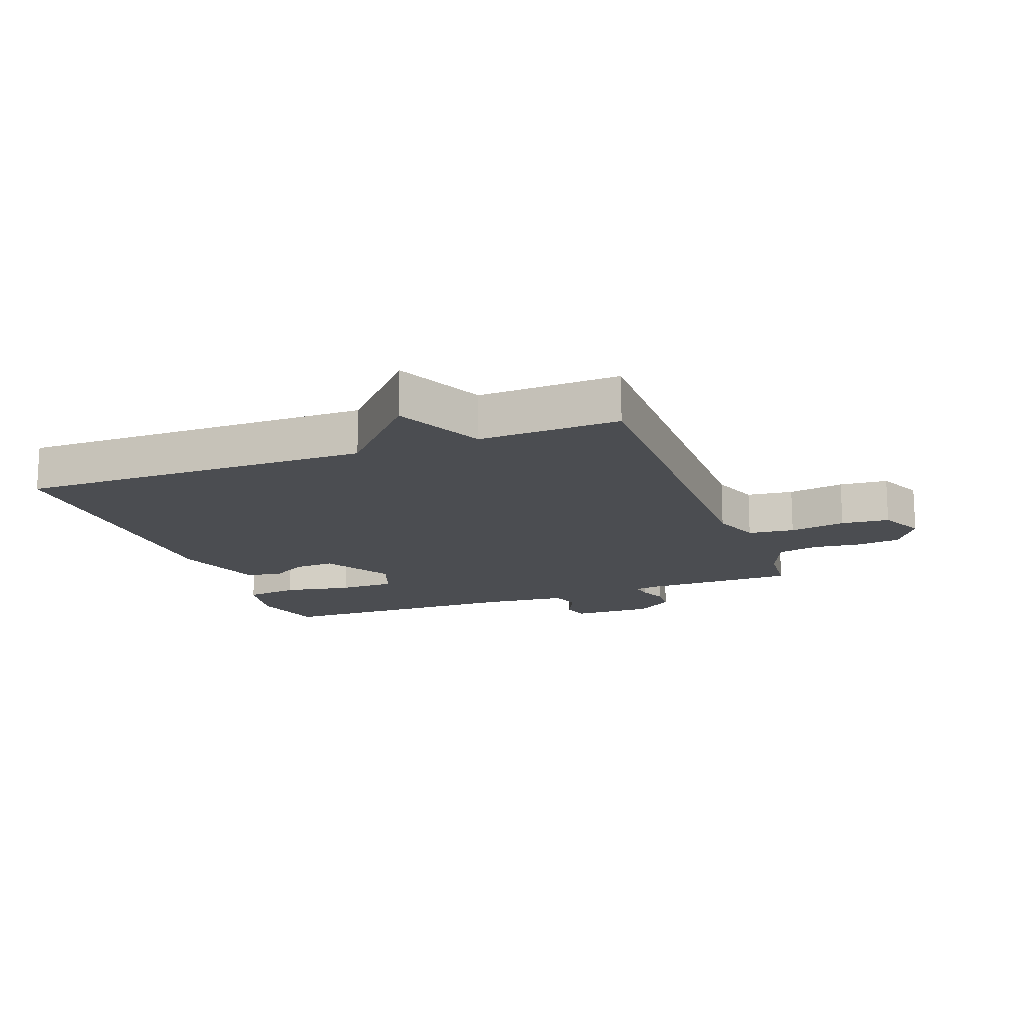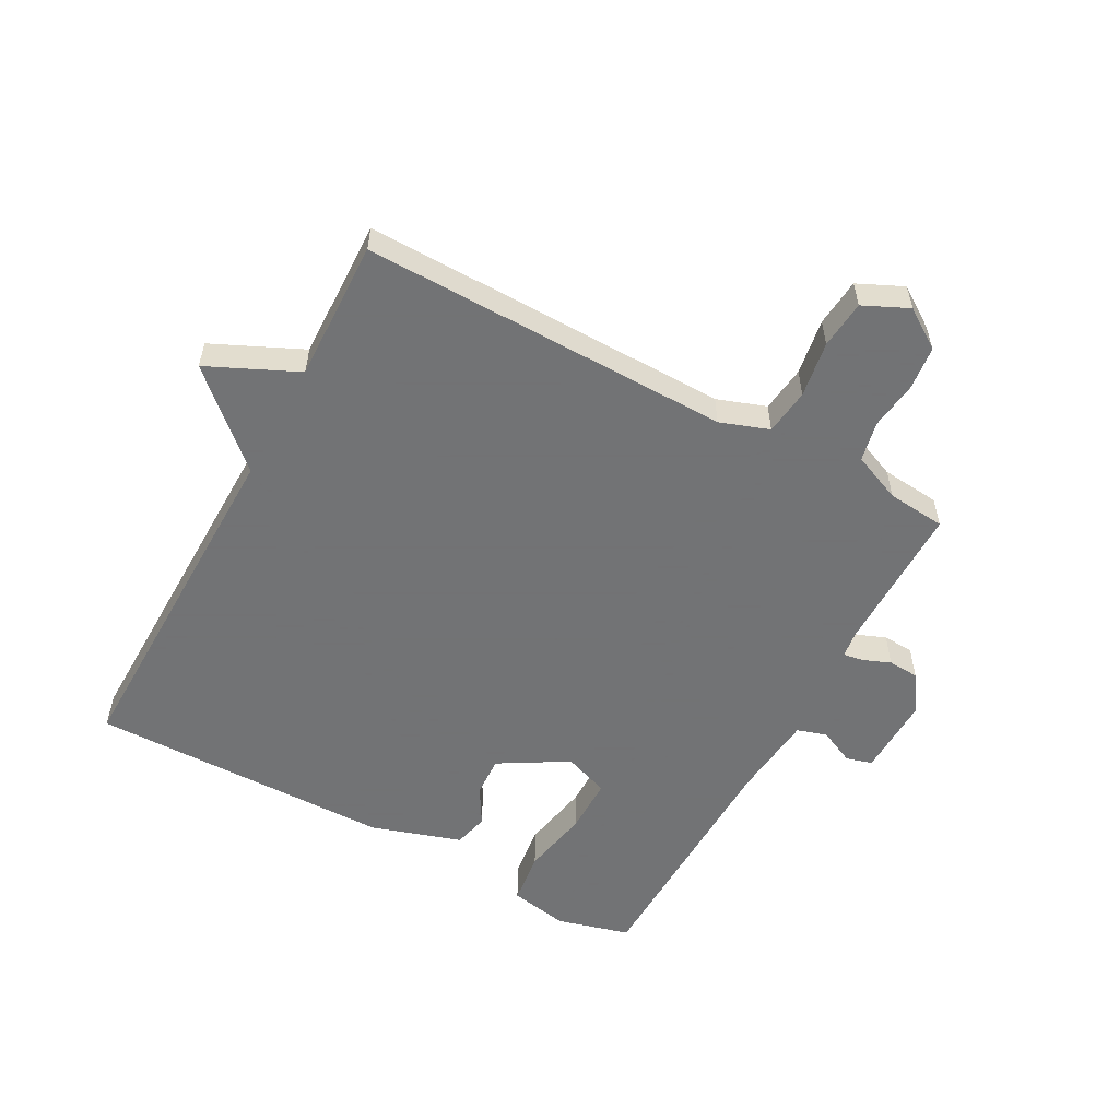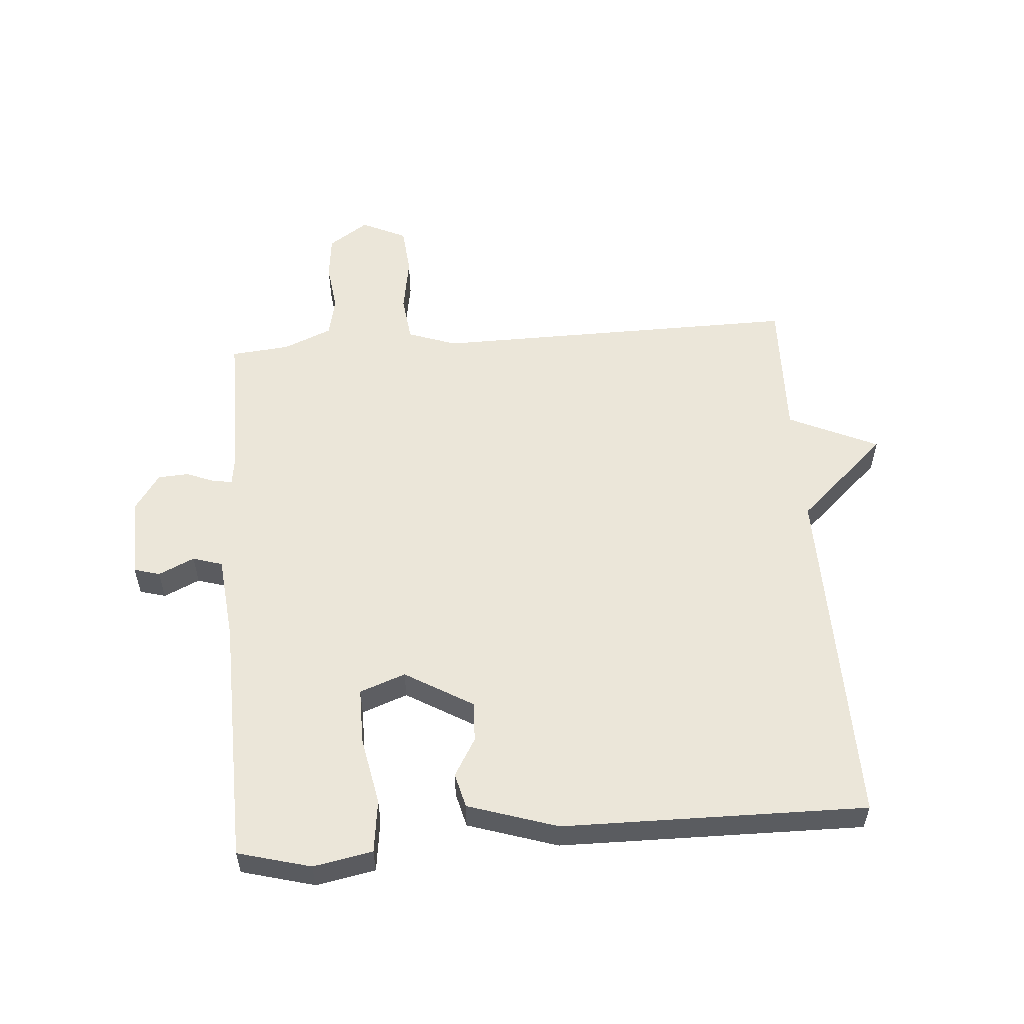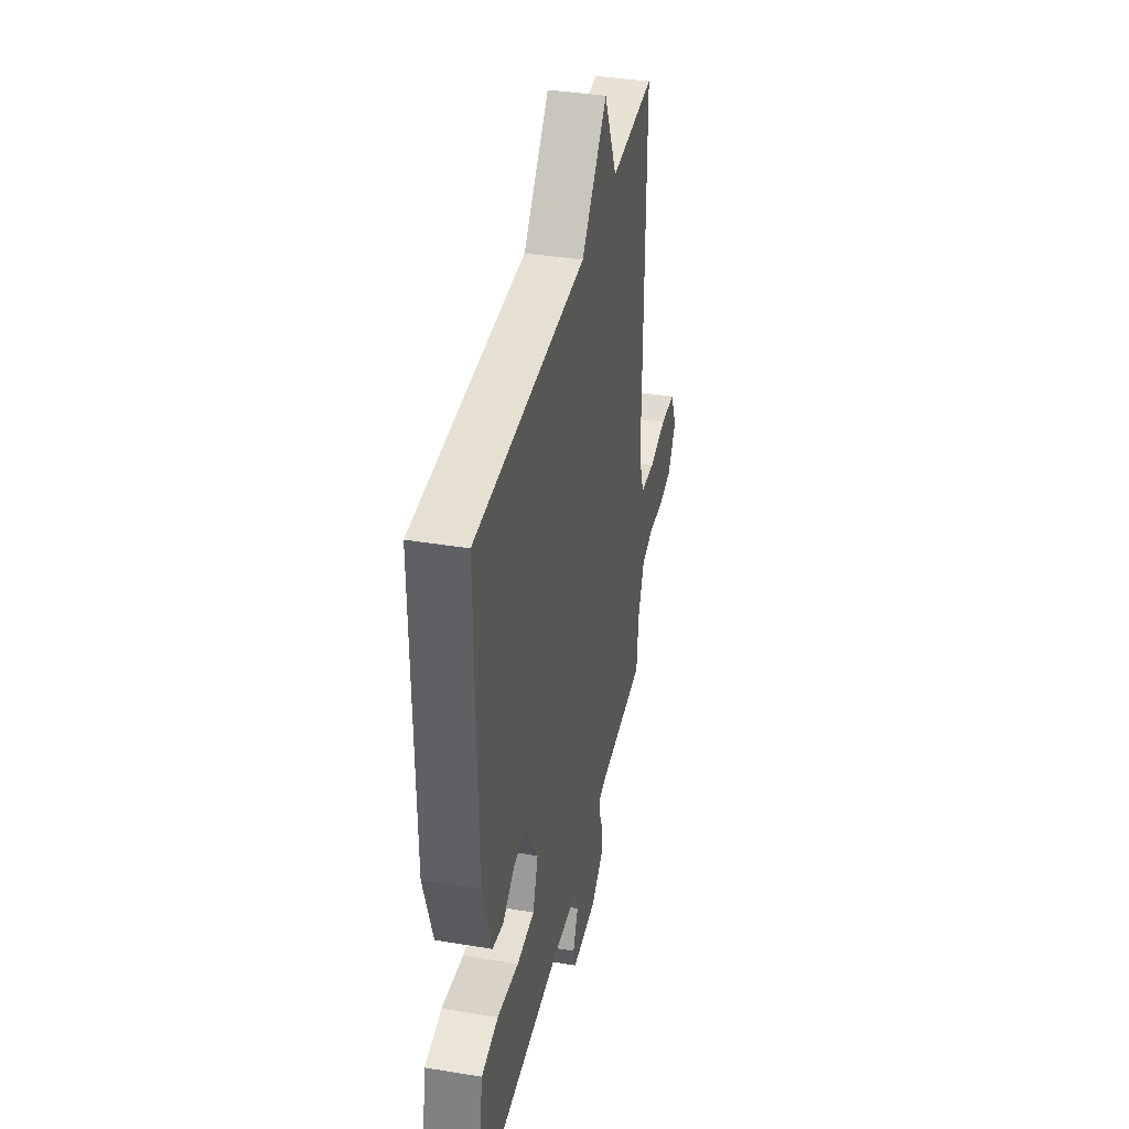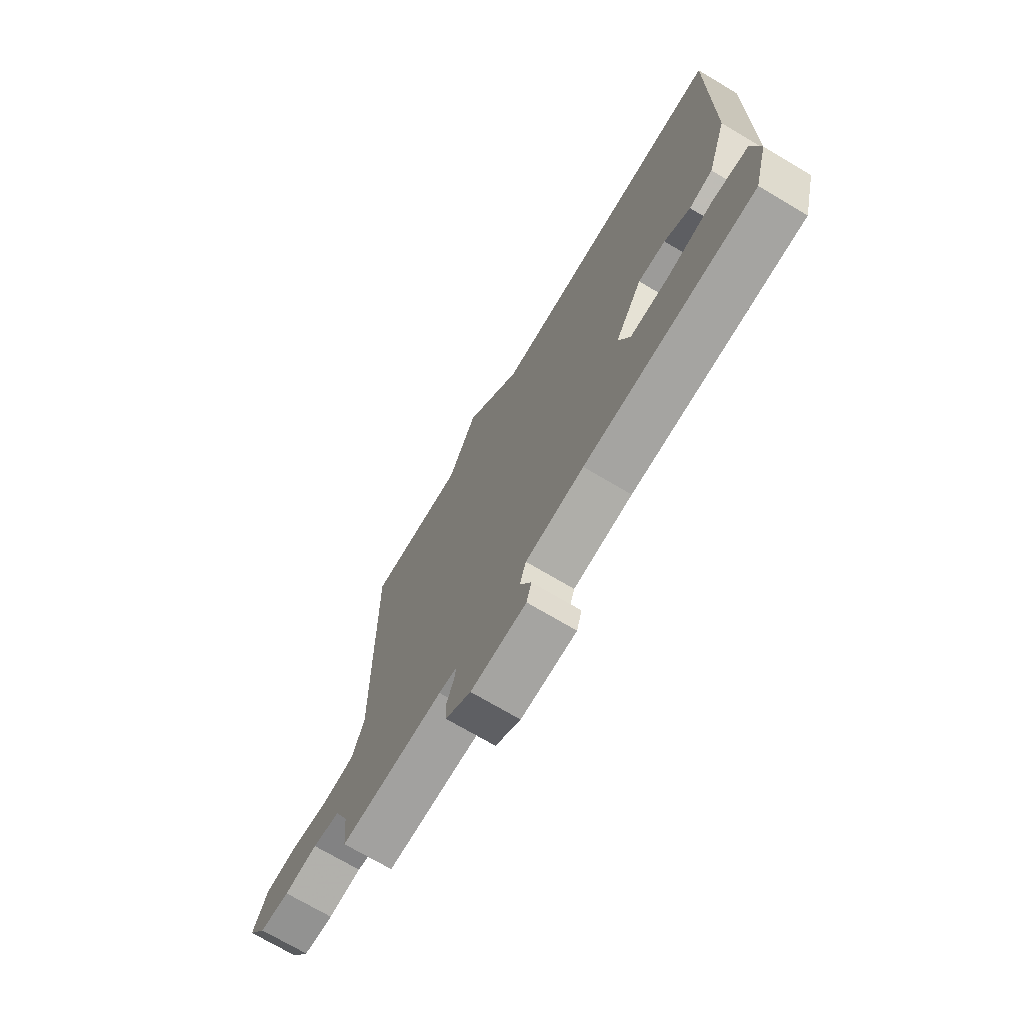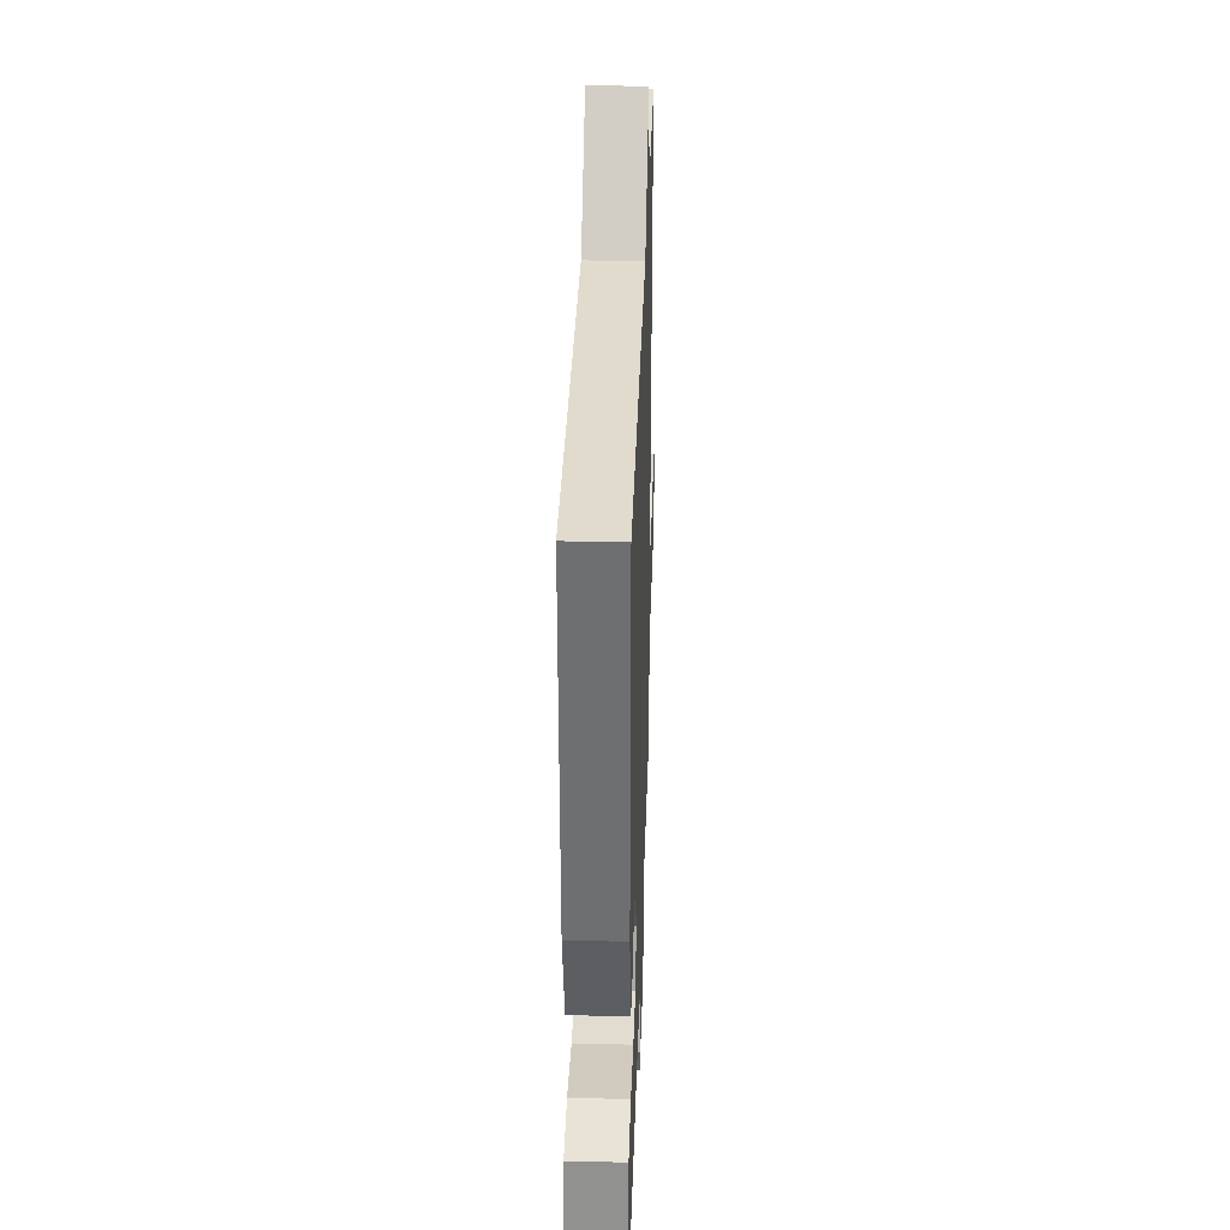
<metadata>
{"format":"obj","ext":"obj","renderer":"f3d","projection":"perspective","resolution":1024,"background":"white","views":[{"elev":-15.8,"azim":20.6,"up":"+Y"},{"elev":-55.7,"azim":61.4,"up":"+Y"},{"elev":55.6,"azim":-94.5,"up":"+Y"},{"elev":38.4,"azim":-78.2,"up":"+Z"},{"elev":-72.2,"azim":-120.7,"up":"+Z"},{"elev":34.5,"azim":-88.2,"up":"+Z"}]}
</metadata>
<code>
v -0.5 0.07 -0.5
v -0.532 0.07 -0.382
v -0.514 0.07 -0.286
v -0.428 0.07 -0.275
v -0.318 0.07 -0.296
v -0.227 0.07 -0.296
v -0.2 0.07 -0.222
v -0.265 0.07 -0.112
v -0.33 0.07 -0.115
v -0.391 0.07 -0.151
v -0.447 0.07 -0.137
v -0.494 0.07 0.008
v -0.5 0.07 0.5
v 0.071 0.07 0.493
v 0.204 0.07 0.638
v 0.271 0.07 0.493
v 0.5 0.07 0.5
v 0.493 0.07 -0.097
v 0.521 0.07 -0.176
v 0.596 0.07 -0.185
v 0.687 0.07 -0.17
v 0.765 0.07 -0.177
v 0.799 0.07 -0.25
v 0.756 0.07 -0.314
v 0.685 0.07 -0.322
v 0.607 0.07 -0.312
v 0.542 0.07 -0.326
v 0.509 0.07 -0.405
v 0.5 0.07 -0.5
v 0.255 0.07 -0.5
v 0.212 0.07 -0.506
v 0.217 0.07 -0.538
v 0.235 0.07 -0.583
v 0.232 0.07 -0.633
v 0.172 0.07 -0.674
v 0.041 0.07 -0.671
v 0.029 0.07 -0.629
v 0.056 0.07 -0.571
v 0.041 0.07 -0.523
v -0.097 0.07 -0.509
v -0.5 0 -0.5
v -0.532 0 -0.382
v -0.514 0 -0.286
v -0.428 0 -0.275
v -0.318 0 -0.296
v -0.227 0 -0.296
v -0.2 0 -0.222
v -0.265 0 -0.112
v -0.33 0 -0.115
v -0.391 0 -0.151
v -0.447 0 -0.137
v -0.494 0 0.008
v -0.5 0 0.5
v 0.071 0 0.493
v 0.204 0 0.638
v 0.271 0 0.493
v 0.5 0 0.5
v 0.493 0 -0.097
v 0.521 0 -0.176
v 0.596 0 -0.185
v 0.687 0 -0.17
v 0.765 0 -0.177
v 0.799 0 -0.25
v 0.756 0 -0.314
v 0.685 0 -0.322
v 0.607 0 -0.312
v 0.542 0 -0.326
v 0.509 0 -0.405
v 0.5 0 -0.5
v 0.255 0 -0.5
v 0.212 0 -0.506
v 0.217 0 -0.538
v 0.235 0 -0.583
v 0.232 0 -0.633
v 0.172 0 -0.674
v 0.041 0 -0.671
v 0.029 0 -0.629
v 0.056 0 -0.571
v 0.041 0 -0.523
v -0.097 0 -0.509
f 36 37 38
f 35 36 38
f 34 35 38
f 33 34 38
f 32 33 38
f 31 32 38 39
f 30 31 39 40
f 28 29 30
f 40 1 2
f 30 40 2
f 28 30 2
f 27 28 2
f 24 25 26
f 23 24 26
f 22 23 26
f 21 22 26
f 20 21 26
f 26 27 2
f 20 26 2
f 19 20 2
f 16 17 18
f 16 18 19
f 15 16 19
f 14 15 19
f 12 13 14
f 11 12 14
f 10 11 14
f 9 10 14
f 8 9 14
f 7 8 14 19
f 2 3 4 5
f 2 5 6
f 19 2 6
f 6 7 19
f 78 77 76
f 78 76 75
f 78 75 74
f 78 74 73
f 78 73 72
f 79 78 72 71
f 80 79 71 70
f 70 69 68
f 42 41 80
f 42 80 70
f 42 70 68
f 42 68 67
f 66 65 64
f 66 64 63
f 66 63 62
f 66 62 61
f 66 61 60
f 42 67 66
f 42 66 60
f 42 60 59
f 58 57 56
f 59 58 56
f 59 56 55
f 59 55 54
f 54 53 52
f 54 52 51
f 54 51 50
f 54 50 49
f 54 49 48
f 59 54 48 47
f 45 44 43 42
f 46 45 42
f 46 42 59
f 59 47 46
f 1 41 42 2
f 2 42 43 3
f 3 43 44 4
f 4 44 45 5
f 5 45 46 6
f 6 46 47 7
f 7 47 48 8
f 8 48 49 9
f 9 49 50 10
f 10 50 51 11
f 11 51 52 12
f 12 52 53 13
f 13 53 54 14
f 14 54 55 15
f 15 55 56 16
f 16 56 57 17
f 17 57 58 18
f 18 58 59 19
f 19 59 60 20
f 20 60 61 21
f 21 61 62 22
f 22 62 63 23
f 23 63 64 24
f 24 64 65 25
f 25 65 66 26
f 26 66 67 27
f 27 67 68 28
f 28 68 69 29
f 29 69 70 30
f 30 70 71 31
f 31 71 72 32
f 32 72 73 33
f 33 73 74 34
f 34 74 75 35
f 35 75 76 36
f 36 76 77 37
f 37 77 78 38
f 38 78 79 39
f 39 79 80 40
f 40 80 41 1

</code>
